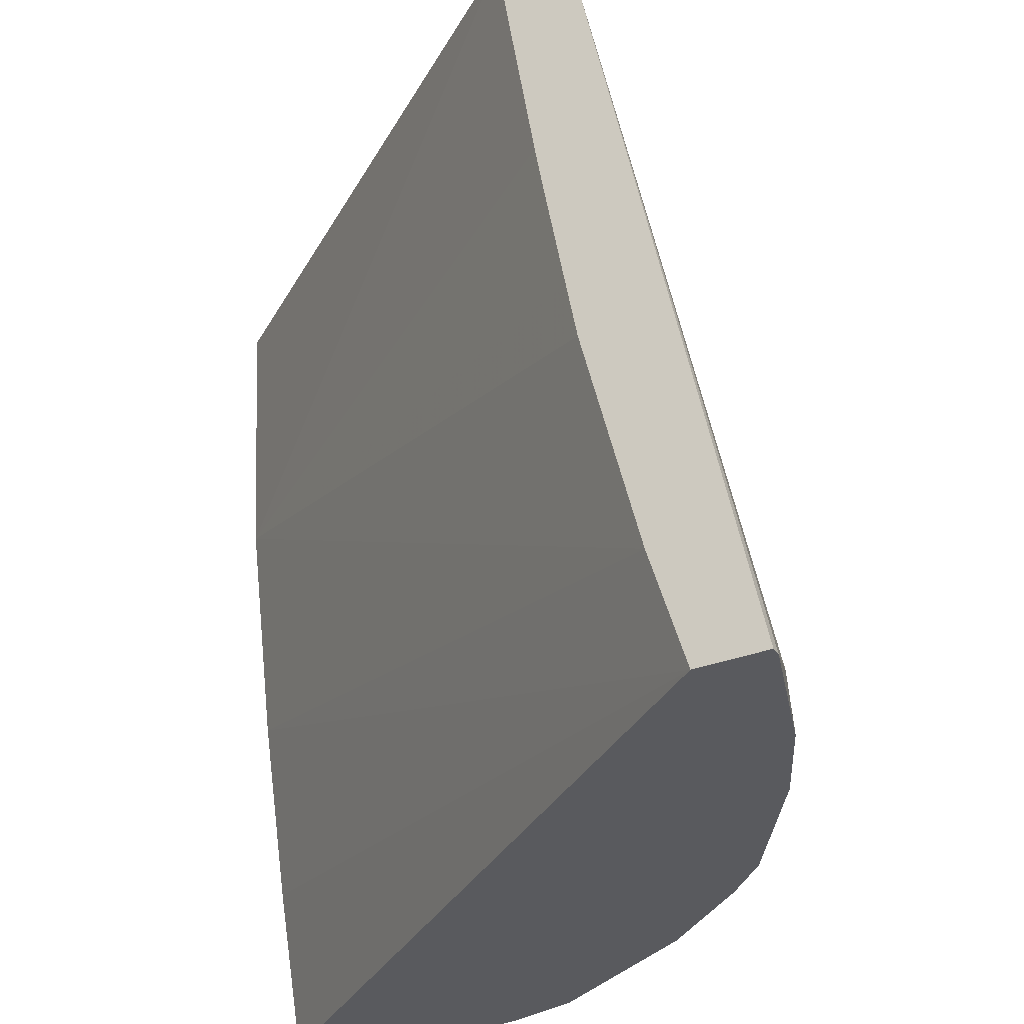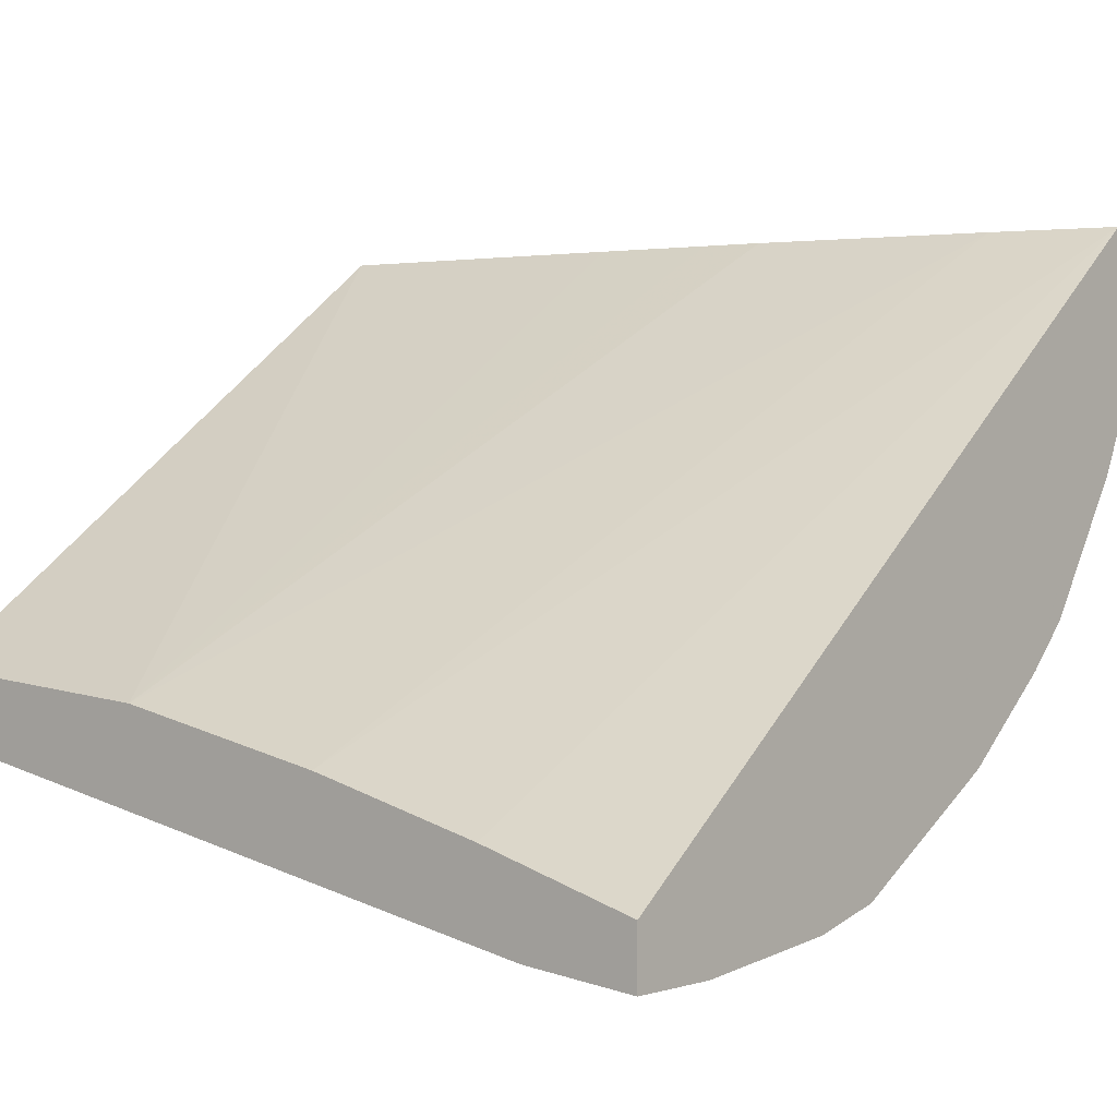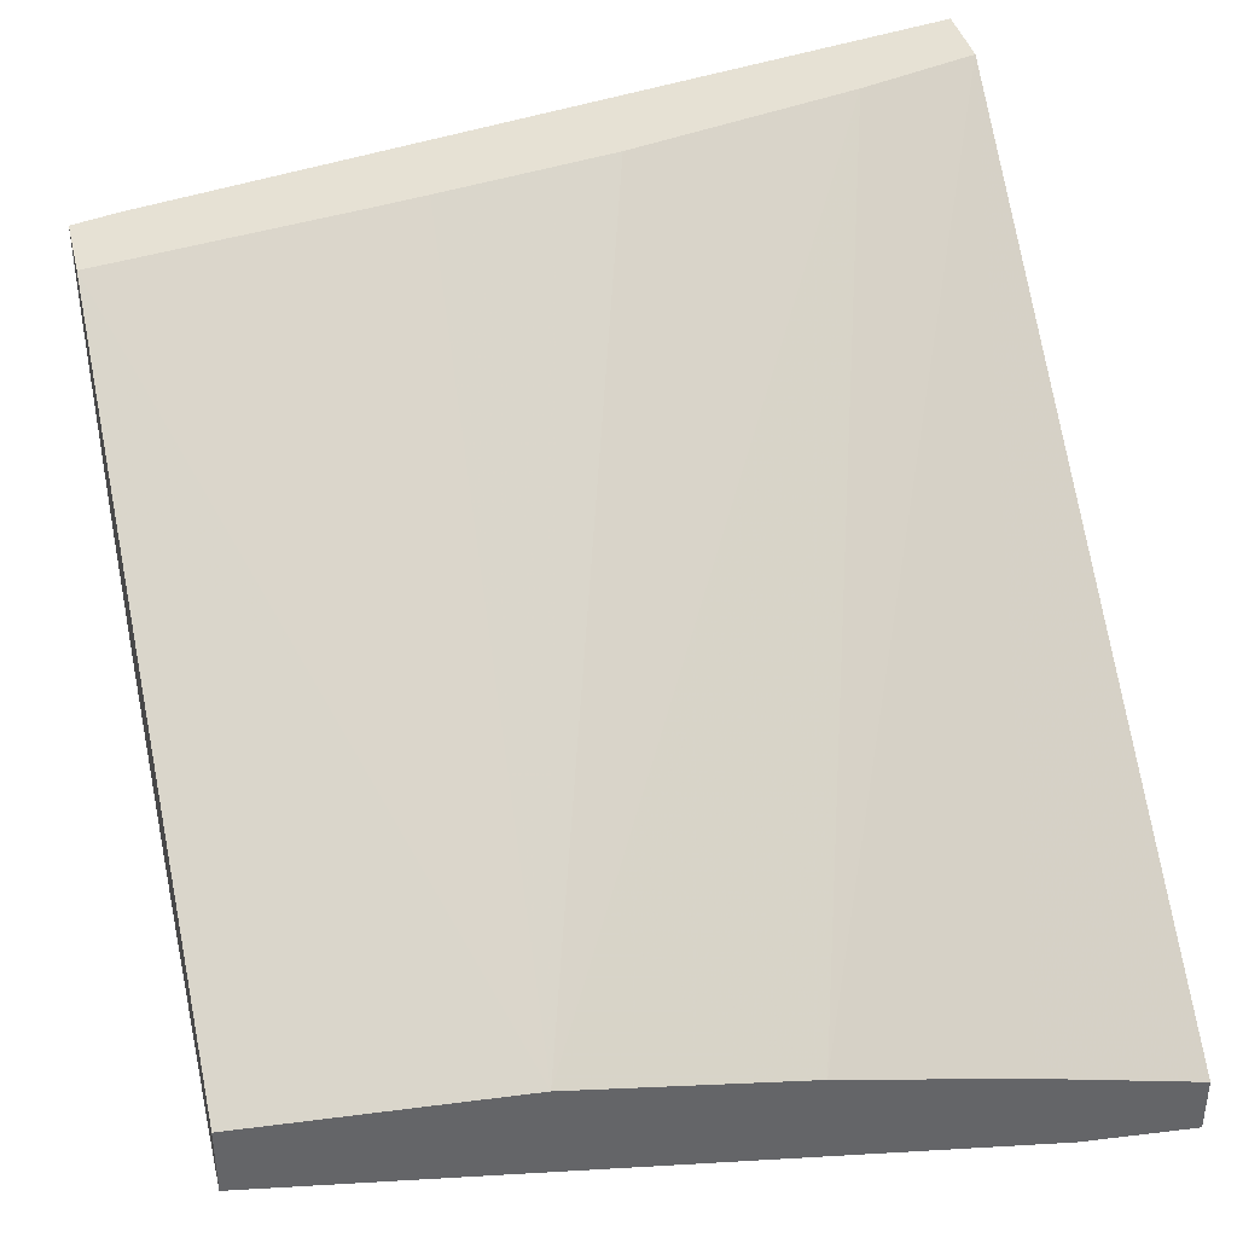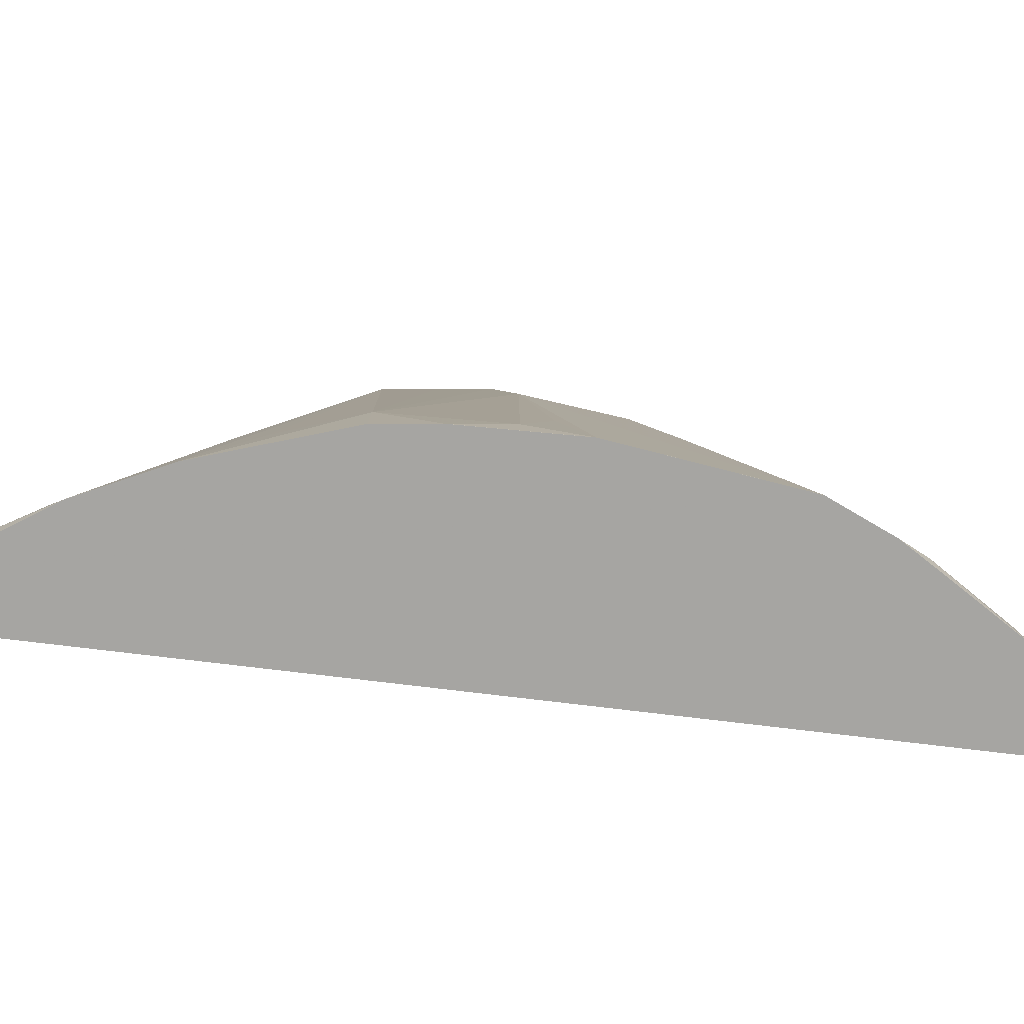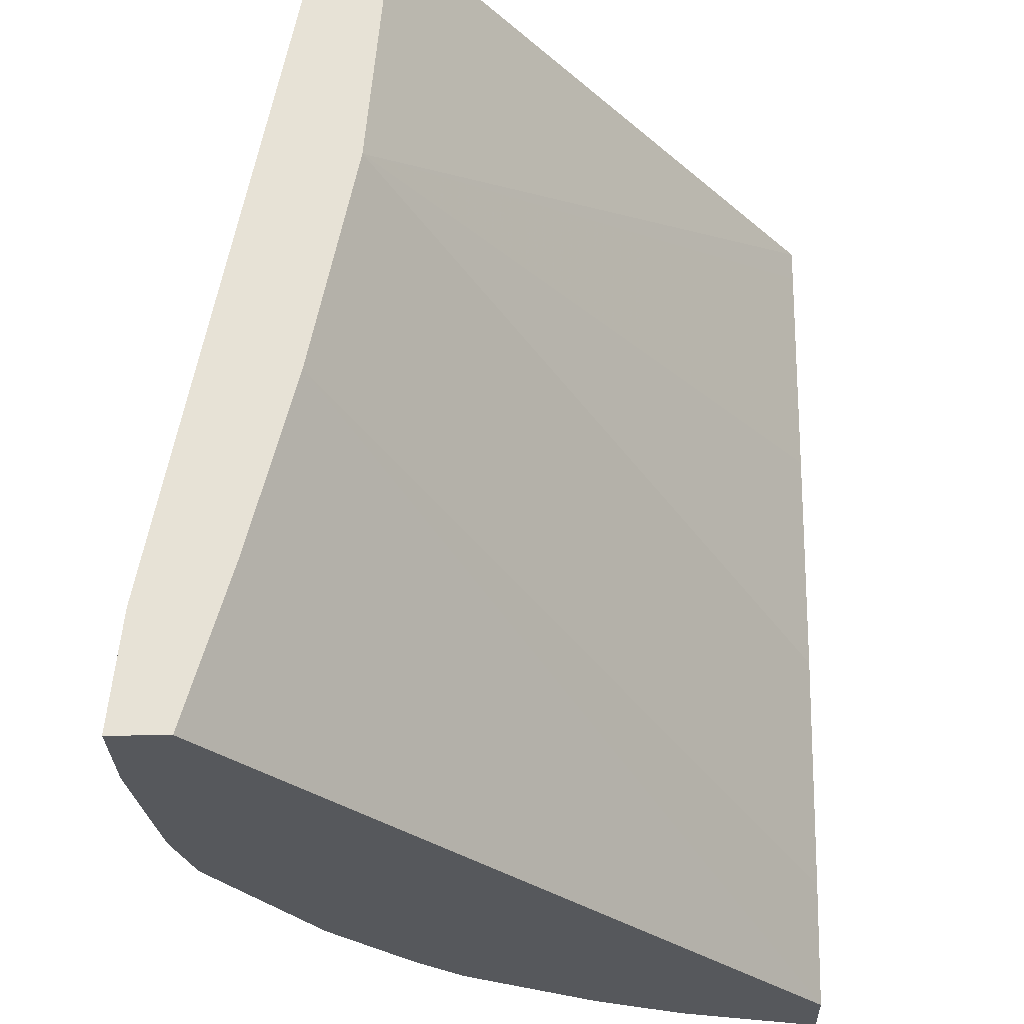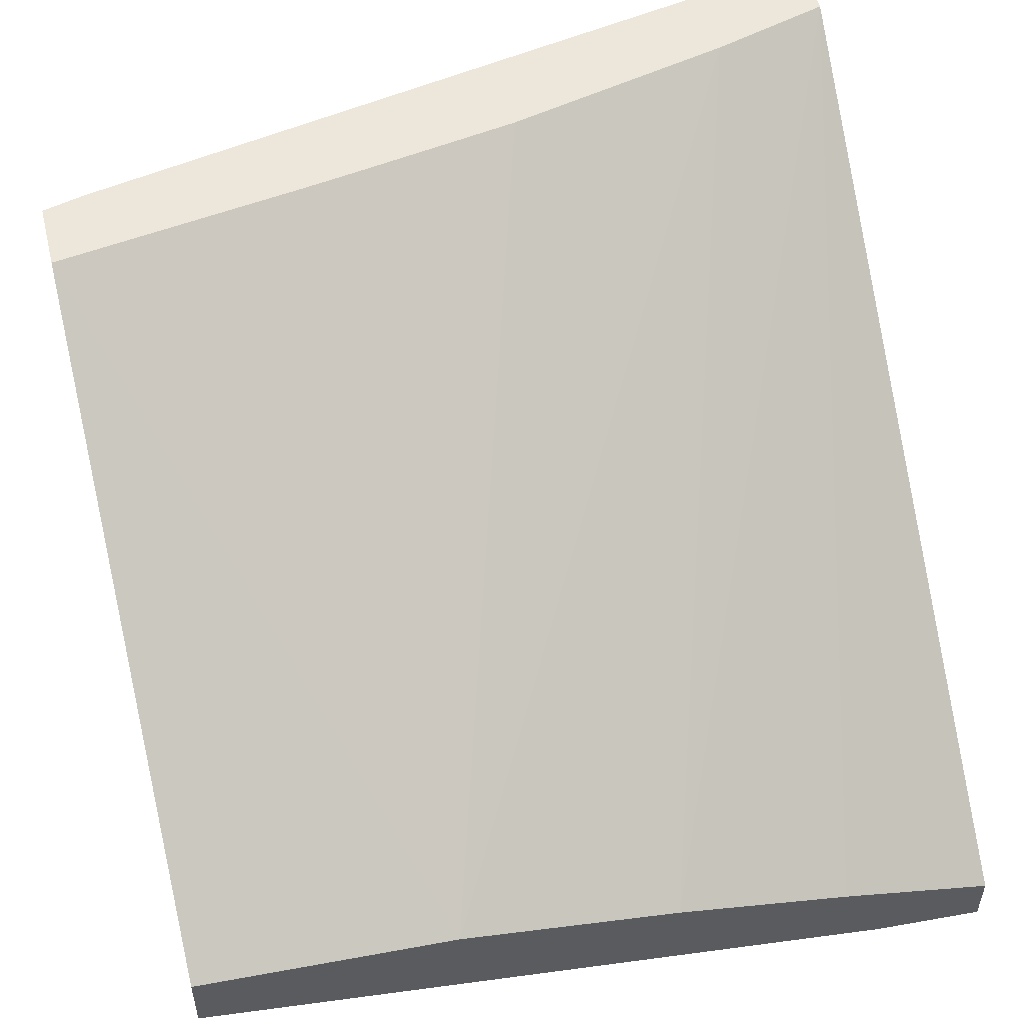
<metadata>
{"format":"obj","ext":"obj","renderer":"f3d","projection":"perspective","resolution":1024,"background":"white","views":[{"elev":-31.5,"azim":29.2,"up":"+Y"},{"elev":0.9,"azim":-50.3,"up":"+Z"},{"elev":39.0,"azim":-103.5,"up":"+Z"},{"elev":-73.6,"azim":135.3,"up":"+Y"},{"elev":-28.0,"azim":-88.4,"up":"+Y"},{"elev":52.4,"azim":-103.7,"up":"+Z"}]}
</metadata>
<code>
v 0.337 -0.02911 -0.08636
v 0.337 -0.02911 -0.08225
v 0.3177 -0.02911 -0.1441
v 0.3272 -0.01923 -0.1155
v 0.2669 0.3054 -0.08225
v 0.3069 -0.02911 -0.08225
v 0.2985 -0.02911 -0.1826
v 0.3176 -0.02886 -0.1444
v 0.3176 0.009654 -0.1252
v 0.2599 0.2984 -0.1059
v 0.2521 0.3234 -0.1117
v 0.262 0.3234 -0.08225
v -0.009502 -0.02911 -0.3272
v 0.2915 0.02208 -0.08225
v -0.009502 0.1155 -0.2887
v -0.009502 0.03851 -0.308
v 0.2981 -0.02911 -0.1834
v 0.2984 -0.02886 -0.1829
v 0.2374 0.3234 -0.1412
v 0.2318 0.3234 -0.08225
v -0.009502 -0.02911 -0.3515
v 0.2684 0.1145 -0.08225
v -0.009502 0.2117 -0.2695
v 0.2753 -0.02911 -0.2176
v 0.2567 0.006444 -0.2374
v 0.2759 0.02567 -0.1989
v 0.2182 0.3234 -0.1797
v 0.2233 0.3234 -0.1695
v 0.2338 0.3108 -0.08225
v -0.009502 0.3234 -0.2601
v -0.009502 0.01928 -0.3465
v 0.02863 -0.02911 -0.3515
v 0.2669 0.1208 -0.08225
v 0.262 0.1466 -0.08225
v 0.253 0.1953 -0.08225
v 0.2492 0.217 -0.08225
v 0.2599 -0.02911 -0.2406
v 0.2599 -0.02886 -0.2406
v 0.2406 -0.02886 -0.2599
v 0.2182 -0.01282 -0.2759
v 0.1796 0.2566 -0.2374
v 0.1796 0.3234 -0.2182
v 0.1989 0.3234 -0.1989
v -0.009502 0.3234 -0.2887
v 0.01926 0.01928 -0.3465
v 0.07703 -0.02911 -0.3465
v 0.07703 -0.01923 -0.3465
v 0.2409 -0.02911 -0.2596
v 0.2406 -0.02911 -0.2599
v 0.1983 -0.02911 -0.2946
v 0.1989 0.04493 -0.2759
v 0.1219 0.3144 -0.2567
v 0.1251 -0.02886 -0.3369
v 0.1201 0.3234 -0.2549
v 0.01926 0.3234 -0.2887
v 0.0944 -0.02911 -0.3446
v 0.1257 -0.02911 -0.3366
v 0.09627 0.308 -0.2695
v 0.09318 0.3234 -0.2664
v 0.1251 -0.02911 -0.3369
v 0.1249 -0.02911 -0.337
f 23 34 35
f 23 35 36
f 23 36 29
f 23 33 34
f 25 38 39
f 24 38 25
f 25 39 40
f 25 40 41
f 22 33 23
f 25 42 43
f 24 37 38
f 25 41 42
f 18 26 27
f 21 31 45
f 20 23 29
f 20 30 23
f 18 28 19
f 18 27 28
f 18 25 26
f 17 25 18
f 17 24 25
f 14 23 15
f 14 22 23
f 13 31 21
f 25 43 27
f 13 44 31
f 21 45 32
f 25 27 26
f 42 52 54
f 31 55 45
f 13 30 44
f 55 61 56
f 55 59 58
f 53 55 58
f 53 61 55
f 53 60 61
f 53 57 60
f 52 53 58
f 52 59 54
f 52 58 59
f 50 57 53
f 47 55 56
f 31 44 55
f 46 47 56
f 41 53 52
f 41 50 53
f 41 52 42
f 40 51 41
f 40 50 51
f 39 50 40
f 39 49 50
f 39 48 49
f 38 48 39
f 37 48 38
f 32 47 46
f 32 45 47
f 45 55 47
f 13 23 30
f 41 51 50
f 13 16 15
f 2 35 34
f 2 36 35
f 2 29 36
f 2 20 29
f 2 12 20
f 2 5 12
f 1 5 2
f 1 4 5
f 1 3 4
f 1 7 3
f 1 17 7
f 1 24 17
f 2 34 33
f 1 48 37
f 1 50 49
f 1 57 50
f 1 60 57
f 1 61 60
f 1 56 61
f 1 46 56
f 1 32 46
f 1 21 32
f 1 13 21
f 1 6 13
f 1 2 6
f 13 15 23
f 1 49 48
f 2 33 22
f 1 37 24
f 2 14 6
f 11 18 19
f 2 22 14
f 11 20 12
f 11 30 20
f 11 44 30
f 11 55 44
f 11 59 55
f 11 54 59
f 11 42 54
f 11 27 43
f 11 28 27
f 11 19 28
f 9 11 10
f 8 11 9
f 11 43 42
f 8 18 11
f 3 18 8
f 3 8 4
f 4 8 9
f 4 9 5
f 5 11 12
f 5 9 10
f 5 10 11
f 6 15 16
f 6 16 13
f 7 17 18
f 6 14 15
f 3 7 18

</code>
